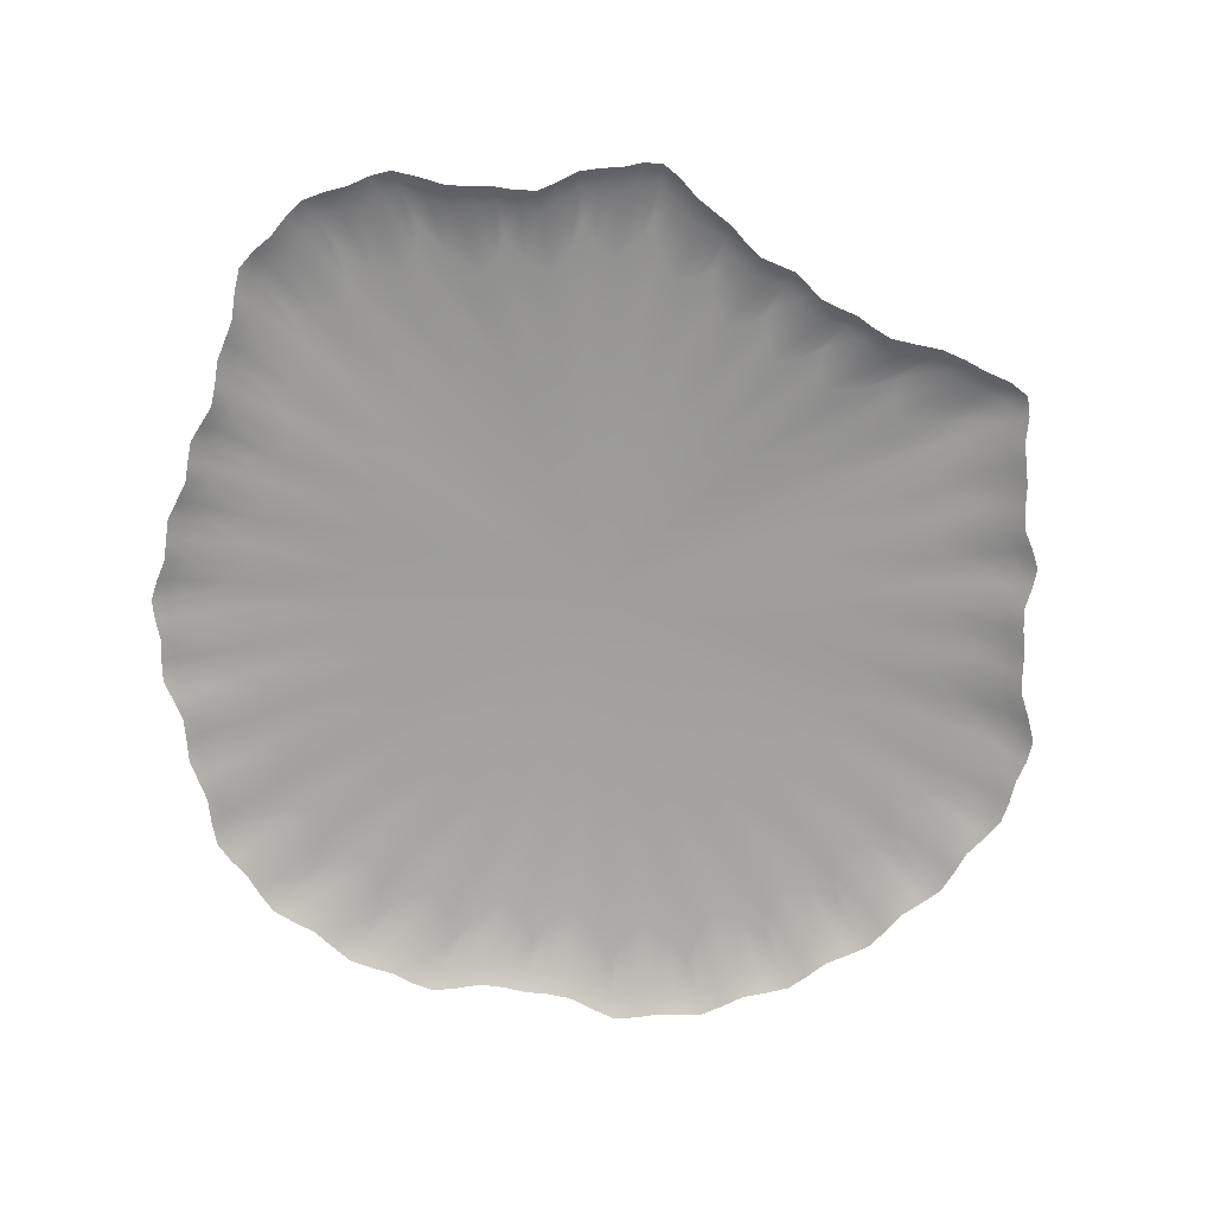
<metadata>
{"format":"obj","ext":"obj","renderer":"f3d","projection":"perspective","resolution":1024,"background":"white","views":[{"elev":-71.3,"azim":-9.2,"up":"+Y"}]}
</metadata>
<code>
v 0.1001 3.996 -109.9
v 22.8 4.069 -112.7
v 44.61 4.14 -108.5
v 64.74 4.139 -97.72
v 82.32 4.138 -83.21
v 96.75 4.137 -65.55
v 107.4 4.134 -45.43
v 110.4 4.032 -23.57
v 104.3 3.885 -1.303
v 102.1 3.833 19.31
v 96.14 3.884 39.21
v 90.53 3.915 59.29
v 70.01 3.717 67.28
v 49.26 3.492 72.03
v 33.31 3.452 79.4
v 17.1 3.558 87.97
v -0.2621 3.707 98.17
v -18.38 3.692 94.18
v -37.36 3.703 88.05
v -59.72 3.892 87.18
v -78.66 4.018 77.64
v -90.47 3.958 60.15
v -93.47 3.809 38.33
v -97.23 3.74 18.36
v -100.6 3.78 -1.206
v -102.1 3.85 -21.53
v -97.38 3.887 -41.35
v -89.17 3.946 -61.06
v -79.87 4.063 -81.5
v -64.25 4.123 -97.24
v -44.12 4.122 -107.7
v -22.49 4.057 -112.2
v 17.37 4.62 -105.1
v 10.26 4.874 -99.21
v 4.138 4.573 -103.3
v 0.04219 -2e-05 -123.6
v 0.06049 2.375 -119.3
v 24.91 2.423 -123
v 25.88 -2.1e-05 -127.8
v 37.95 4.72 -103.1
v 30.08 4.99 -99.78
v 25.23 4.674 -105.6
v 48.77 2.468 -118.2
v 50.69 -2e-05 -122.6
v 57.11 4.721 -93.79
v 48.77 5.006 -92.48
v 45.36 4.722 -100
v 70.81 2.468 -106.4
v 73.61 -1.8e-05 -110.4
v 74.02 4.721 -80.87
v 65.57 5.005 -81.25
v 63.77 4.721 -89.34
v 90.05 2.467 -90.53
v 93.6 -1.5e-05 -93.89
v 88.09 4.719 -64.88
v 79.82 5.004 -66.91
v 79.67 4.72 -75.18
v 105.8 2.467 -71.21
v 110 -1.2e-05 -73.8
v 98.73 4.717 -46.48
v 91.02 5.002 -50.09
v 92.54 4.719 -58.22
v 117.5 2.464 -49.18
v 122.1 -8e-06 -50.91
v 103.4 4.646 -26.31
v 97.86 4.974 -31.38
v 101.6 4.711 -39.06
v 121 2.399 -25.25
v 125.9 -4e-06 -26.02
v 98.48 4.475 -5.467
v 95.3 4.803 -11.63
v 102.1 4.57 -18.46
v 113.8 2.304 -0.8556
v 118.1 -0 -0.6473
v 95.81 4.4 14.22
v 91.56 4.698 7.607
v 96.99 4.434 2.19
v 111.9 2.271 21.73
v 116.5 4e-06 22.85
v 90.84 4.432 32.55
v 88.01 4.696 25.02
v 94.42 4.399 20.99
v 104.8 2.303 43.29
v 108.8 7e-06 45.14
v 86.16 4.492 51.98
v 83.64 4.776 43.74
v 89.27 4.472 40.16
v 99.51 2.324 65.77
v 103.7 1.1e-05 68.79
v 69.75 4.344 61.75
v 72.5 4.713 56.63
v 81.85 4.472 57.17
v 76.4 2.196 74.14
v 79.32 1.3e-05 77.28
v 49.22 4.063 65.86
v 52.22 4.409 60.83
v 61.31 4.208 63.11
v 53.75 2.051 79.26
v 55.79 1.3e-05 82.56
v 33.84 3.995 72.46
v 36.5 4.291 66.45
v 43.12 4.021 68.14
v 36.43 2.025 87.47
v 37.86 1.5e-05 91.18
v 18.94 4.071 79.96
v 22.55 4.316 73.12
v 28.39 4.003 75.02
v 18.67 2.093 96.56
v 19.39 1.6e-05 100.5
v 2.913 4.244 90.06
v 7.644 4.489 82.64
v 13.03 4.148 83.98
v -0.3075 2.19 108.4
v -0.325 1.8e-05 113.1
v -13.97 4.274 89.11
v -8.227 4.58 86.02
v -3.395 4.284 91.53
v -20.19 2.18 103.6
v -21.02 1.8e-05 107.9
v -31.3 4.233 82.43
v -24.33 4.501 79.4
v -20.27 4.226 86.04
v -40.78 2.187 96.64
v -42.33 1.6e-05 100.6
v -51.8 4.416 81.36
v -42.92 4.638 77.23
v -38.71 4.294 81.77
v -65.49 2.309 96.19
v -68.15 1.7e-05 100.4
v -70.47 4.585 74.51
v -61.88 4.841 73.57
v -59.44 4.504 80.11
v -86.16 2.39 85.56
v -89.61 1.5e-05 89.19
v -83.06 4.558 59.27
v -75.96 4.873 61.08
v -76.13 4.597 69.46
v -99.27 2.351 66.47
v -103.3 1.1e-05 69.38
v -86.97 4.403 39.28
v -81.93 4.737 43.11
v -85.29 4.499 52.05
v -102.2 2.255 42.38
v -106.2 7e-06 44.22
v -90.01 4.3 20.12
v -84.32 4.6 24.24
v -87.78 4.345 31.74
v -106.5 2.21 20.64
v -110.7 4e-06 21.69
v -93.39 4.329 1.994
v -87.79 4.599 7.061
v -91.45 4.303 13.4
v -110.1 2.237 -0.7572
v -114.4 -0 -0.5491
v -95.36 4.402 -16.91
v -90.26 4.667 -10.71
v -94.43 4.357 -5.057
v -111.9 2.282 -23.02
v -116.4 -4e-06 -23.7
v -92.16 4.453 -35.6
v -89.08 4.731 -28.65
v -94.94 4.429 -24.03
v -106.6 2.305 -44.72
v -110.9 -8e-06 -46.26
v -84.71 4.496 -53.86
v -82.72 4.757 -45.94
v -89.51 4.458 -42.39
v -97.56 2.343 -66.19
v -101.4 -1.1e-05 -68.53
v -76.46 4.616 -73.03
v -75.29 4.863 -64.04
v -81.84 4.541 -61.08
v -87.58 2.419 -88.72
v -91.13 -1.5e-05 -92.05
v -63.15 4.703 -88.86
v -64.56 4.975 -80.58
v -72.28 4.664 -79.68
v -70.39 2.458 -105.9
v -73.22 -1.8e-05 -109.9
v -44.85 4.704 -99.35
v -48.24 4.988 -91.92
v -56.6 4.704 -93.29
v -48.32 2.457 -117.3
v -50.25 -2e-05 -121.7
v -24.83 4.659 -105.1
v -29.59 4.972 -99.15
v -37.44 4.701 -102.3
v -24.67 2.415 -122.5
v -25.67 -2.1e-05 -127.3
v -3.879 4.571 -103.3
v -9.941 4.868 -99.03
v -17.05 4.611 -104.8
v 6.361 -2e-05 -123.2
v 5.904 2.531 -118
v 12.82 -2e-05 -123.5
v 12.16 2.672 -117.3
v 19.45 -2.1e-05 -125.9
v 18.77 2.555 -120.3
v 31.83 -2.1e-05 -126.7
v 30.2 2.6 -121.1
v 37.85 -2e-05 -124.8
v 35.85 2.752 -118.3
v 44.39 -2e-05 -123.9
v 42.55 2.624 -118.4
v 56.06 -1.9e-05 -119.1
v 53.34 2.624 -114
v 61.45 -1.9e-05 -115.3
v 58.19 2.759 -109.4
v 67.68 -1.8e-05 -112.9
v 64.75 2.624 -107.9
v 78.17 -1.7e-05 -105.9
v 74.45 2.624 -101.4
v 82.67 -1.6e-05 -101.1
v 78.28 2.759 -96
v 88.3 -1.6e-05 -97.56
v 84.4 2.624 -93.21
v 97.19 -1.4e-05 -88.59
v 92.62 2.623 -84.93
v 100.7 -1.4e-05 -82.97
v 95.3 2.758 -78.85
v 105.5 -1.3e-05 -78.42
v 100.8 2.623 -74.93
v 112.5 -1.1e-05 -67.93
v 107.3 2.623 -65.23
v 114.8 -1e-05 -61.75
v 108.7 2.758 -58.76
v 118.7 -9e-06 -56.33
v 113.3 2.622 -53.83
v 123.3 -7e-06 -44.64
v 117.6 2.618 -43.03
v 123.8 -6e-06 -38.11
v 117.1 2.742 -36.38
v 125.4 -5e-06 -32.02
v 119.5 2.585 -30.63
v 123.3 -3e-06 -19.65
v 117.6 2.522 -19.2
v 120 -2e-06 -13.13
v 113.7 2.627 -12.75
v 118.7 -1e-06 -6.777
v 113.4 2.473 -6.559
v 116.4 1e-06 5.292
v 111.2 2.44 4.593
v 115.3 2e-06 11.22
v 109.2 2.56 10.29
v 116.2 3e-06 17.21
v 110.7 2.423 16.3
v 114 5e-06 27.83
v 108.7 2.422 26.12
v 110.9 5e-06 32.94
v 105 2.558 30.91
v 109.5 6e-06 38.92
v 104.6 2.439 37.11
v 107.1 8e-06 50.98
v 102.4 2.472 48.25
v 105.7 9e-06 56.96
v 100 2.615 53.57
v 105.3 1.1e-05 63.43
v 100.2 2.482 60.26
v 98.57 1.2e-05 71.64
v 94.01 2.467 67.85
v 91.81 1.2e-05 73.4
v 86.86 2.577 69.1
v 85.6 1.2e-05 75.59
v 81.55 2.401 71.89
v 72.16 1.3e-05 77.6
v 69.14 2.288 73.76
v 65.41 1.3e-05 78.08
v 62.01 2.371 73.64
v 60.3 1.3e-05 80.19
v 57.46 2.214 76.35
v 50.74 1.4e-05 83.79
v 48.62 2.181 79.68
v 45.81 1.4e-05 85.27
v 43.42 2.298 80.44
v 41.78 1.4e-05 88.31
v 39.75 2.168 84.05
v 33.23 1.5e-05 92.29
v 31.85 2.174 87.73
v 28.37 1.5e-05 93.51
v 26.87 2.313 88.26
v 23.86 1.6e-05 96.73
v 22.65 2.209 92.22
v 14.57 1.7e-05 103.2
v 14.06 2.272 98.15
v 9.556 1.7e-05 106
v 9.066 2.429 100
v 4.604 1.8e-05 110.2
v 4.258 2.321 104.8
v -5.334 1.8e-05 112.6
v -4.926 2.354 106.9
v -10.51 1.8e-05 110.6
v -9.926 2.49 104.3
v -15.86 1.8e-05 109.4
v -15.25 2.349 104.1
v -25.74 1.7e-05 104.4
v -24.39 2.308 99.49
v -30.67 1.6e-05 101.3
v -29.04 2.43 95.67
v -36.37 1.6e-05 100.5
v -34.91 2.312 95.76
v -48.05 1.6e-05 99.59
v -45.7 2.362 94.86
v -54.22 1.6e-05 98.97
v -51.32 2.522 93.38
v -61.36 1.7e-05 99.96
v -58.68 2.424 95.01
v -73.43 1.6e-05 98.07
v -69.83 2.496 93.25
v -78.41 1.6e-05 94.75
v -74.17 2.657 89.32
v -84.25 1.5e-05 92.23
v -80.48 2.538 87.6
v -93.19 1.4e-05 84.25
v -88.75 2.548 80.23
v -96.34 1.3e-05 78.8
v -91.11 2.678 74.25
v -100.3 1.2e-05 74.26
v -95.66 2.528 70.39
v -103.8 1e-05 62.84
v -98.88 2.479 59.84
v -103.6 9e-06 55.9
v -98.04 2.587 52.61
v -104.9 8e-06 49.91
v -100.1 2.43 47.22
v -106.1 6e-06 38.03
v -101.2 2.382 36.24
v -106.4 5e-06 31.97
v -100.7 2.496 29.98
v -108.6 4e-06 26.72
v -103.6 2.359 25.08
v -110.9 3e-06 16.18
v -105.7 2.362 15.33
v -110.9 2e-06 10.46
v -104.9 2.497 9.586
v -112.7 1e-06 4.925
v -107.5 2.375 4.262
v -114.3 -1e-06 -6.177
v -109 2.399 -5.999
v -114.1 -2e-06 -11.99
v -108 2.542 -11.66
v -115.5 -3e-06 -17.92
v -110.1 2.422 -17.53
v -114.9 -5e-06 -29.14
v -109.6 2.444 -27.9
v -112.7 -6e-06 -34.66
v -106.7 2.584 -33.11
v -112 -7e-06 -40.57
v -106.7 2.456 -39.13
v -107.7 -8e-06 -51.23
v -102.9 2.459 -48.99
v -104.5 -9e-06 -56.36
v -98.87 2.598 -53.68
v -102.9 -1e-05 -62.43
v -98.09 2.478 -60.03
v -98.38 -1.2e-05 -73.82
v -93.94 2.515 -70.56
v -95.22 -1.3e-05 -79.31
v -90.1 2.668 -75.38
v -93.37 -1.4e-05 -85.89
v -88.93 2.554 -82.35
v -86.83 -1.6e-05 -96.39
v -82.88 2.593 -92.05
v -81.84 -1.6e-05 -100.4
v -77.4 2.742 -95.29
v -77.67 -1.7e-05 -105.4
v -73.91 2.613 -100.9
v -67.31 -1.8e-05 -112.4
v -64.34 2.614 -107.4
v -61.06 -1.9e-05 -114.6
v -57.76 2.748 -108.7
v -55.64 -1.9e-05 -118.3
v -52.89 2.613 -113.2
v 0.5086 7.5 -5.781
v 16.85 5.885 -83.92
v 7.098 6.302 -69.2
v 0.2124 5.814 -82.74
v -6.544 6.297 -69.07
v -16.35 5.873 -83.58
v -19.85 6.369 -68.63
v -32.24 5.938 -80.49
v -32.42 6.389 -63.98
v -46.92 5.939 -72.78
v -43.27 6.371 -56.18
v -58.26 5.877 -61.21
v -50.7 6.284 -45.2
v -65.43 5.76 -46.5
v -55.9 6.2 -33.08
v -71.3 5.697 -31.91
v -59.92 6.168 -21.24
v -74.62 5.657 -17.33
v -60.83 6.117 -9.137
v -73.78 5.587 -2.456
v -59.32 6.064 2.883
v -71.27 5.548 11.96
v -57.11 6.071 14.7
v -68.71 5.618 26.78
v -55.19 6.177 27.33
v -65.9 5.767 42.46
v -50.85 6.28 39.24
v -57.44 5.826 55.26
v -41.51 6.252 47.48
v -43.57 5.7 62.06
v -28.98 6.097 50.43
v -27.54 5.512 63.54
v -16.5 5.994 52.33
v -13.37 5.496 67.66
v -5.418 6.028 55.83
v -0.1038 5.505 69.83
v 5.288 5.959 53.81
v 12.67 5.358 63.38
v 15.4 5.83 47.94
v 24.58 5.252 56.8
v 25.02 5.806 43.25
v 36.56 5.295 51.57
v 35.91 5.914 39.52
v 51.73 5.52 47.85
v 48.73 6.136 35.99
v 65.78 5.718 41.38
v 56.48 6.199 27.45
v 71.09 5.693 27.44
v 59.82 6.148 15.23
v 74.8 5.644 12.59
v 62.28 6.151 3.173
v 77.2 5.698 -2.558
v 64.76 6.238 -9.777
v 80.72 5.846 -18.84
v 65.93 6.366 -23.08
v 78.79 5.948 -34.85
v 61.65 6.401 -35.72
v 71.1 5.956 -49.62
v 54.12 6.403 -47.09
v 60.51 5.957 -62.57
v 44.48 6.405 -56.78
v 47.62 5.958 -73.21
v 33.13 6.405 -64.37
v 32.86 5.956 -81.03
v 20.5 6.383 -69.02
v -43.98 -2e-05 -123
v -42.11 2.612 -117.6
v -37.48 -2e-05 -123.9
v -35.46 2.74 -117.6
v -31.54 -2.1e-05 -126.1
v -29.89 2.59 -120.5
v -19.3 -2.1e-05 -125.5
v -18.57 2.55 -120
v -12.7 -2e-05 -123.3
v -11.99 2.669 -117.1
v -6.264 -2e-05 -123.1
v -5.764 2.53 -117.9
o transparent
g transparent
f 193 194 196
f 193 196 195
f 195 196 198
f 195 198 197
f 36 37 194
f 36 194 193
f 37 1 35
f 37 35 194
f 194 35 34
f 194 34 196
f 196 34 33
f 196 33 198
f 198 33 2
f 198 2 38
f 197 198 38
f 197 38 39
f 199 200 202
f 199 202 201
f 201 202 204
f 201 204 203
f 39 38 200
f 39 200 199
f 38 2 42
f 38 42 200
f 200 42 41
f 200 41 202
f 202 41 40
f 202 40 204
f 204 40 3
f 204 3 43
f 203 204 43
f 203 43 44
f 205 206 208
f 205 208 207
f 207 208 210
f 207 210 209
f 44 43 206
f 44 206 205
f 43 3 47
f 43 47 206
f 206 47 46
f 206 46 208
f 208 46 45
f 208 45 210
f 210 45 4
f 210 4 48
f 209 210 48
f 209 48 49
f 211 212 214
f 211 214 213
f 213 214 216
f 213 216 215
f 49 48 212
f 49 212 211
f 48 4 52
f 48 52 212
f 212 52 51
f 212 51 214
f 214 51 50
f 214 50 216
f 216 50 5
f 216 5 53
f 215 216 53
f 215 53 54
f 217 218 220
f 217 220 219
f 219 220 222
f 219 222 221
f 54 53 218
f 54 218 217
f 53 5 57
f 53 57 218
f 218 57 56
f 218 56 220
f 220 56 55
f 220 55 222
f 222 55 6
f 222 6 58
f 221 222 58
f 221 58 59
f 223 224 226
f 223 226 225
f 225 226 228
f 225 228 227
f 59 58 224
f 59 224 223
f 58 6 62
f 58 62 224
f 224 62 61
f 224 61 226
f 226 61 60
f 226 60 228
f 228 60 7
f 228 7 63
f 227 228 63
f 227 63 64
f 229 230 232
f 229 232 231
f 231 232 234
f 231 234 233
f 64 63 230
f 64 230 229
f 63 7 67
f 63 67 230
f 230 67 66
f 230 66 232
f 232 66 65
f 232 65 234
f 234 65 8
f 234 8 68
f 233 234 68
f 233 68 69
f 235 236 238
f 235 238 237
f 237 238 240
f 237 240 239
f 69 68 236
f 69 236 235
f 68 8 72
f 68 72 236
f 236 72 71
f 236 71 238
f 238 71 70
f 238 70 240
f 240 70 9
f 240 9 73
f 239 240 73
f 239 73 74
f 241 242 244
f 241 244 243
f 243 244 246
f 243 246 245
f 74 73 242
f 74 242 241
f 73 9 77
f 73 77 242
f 242 77 76
f 242 76 244
f 244 76 75
f 244 75 246
f 246 75 10
f 246 10 78
f 245 246 78
f 245 78 79
f 247 248 250
f 247 250 249
f 249 250 252
f 249 252 251
f 79 78 248
f 79 248 247
f 78 10 82
f 78 82 248
f 248 82 81
f 248 81 250
f 250 81 80
f 250 80 252
f 252 80 11
f 252 11 83
f 251 252 83
f 251 83 84
f 253 254 256
f 253 256 255
f 255 256 258
f 255 258 257
f 84 83 254
f 84 254 253
f 83 11 87
f 83 87 254
f 254 87 86
f 254 86 256
f 256 86 85
f 256 85 258
f 258 85 12
f 258 12 88
f 257 258 88
f 257 88 89
f 259 260 262
f 259 262 261
f 261 262 264
f 261 264 263
f 89 88 260
f 89 260 259
f 88 12 92
f 88 92 260
f 260 92 91
f 260 91 262
f 262 91 90
f 262 90 264
f 264 90 13
f 264 13 93
f 263 264 93
f 263 93 94
f 265 266 268
f 265 268 267
f 267 268 270
f 267 270 269
f 94 93 266
f 94 266 265
f 93 13 97
f 93 97 266
f 266 97 96
f 266 96 268
f 268 96 95
f 268 95 270
f 270 95 14
f 270 14 98
f 269 270 98
f 269 98 99
f 271 272 274
f 271 274 273
f 273 274 276
f 273 276 275
f 99 98 272
f 99 272 271
f 98 14 102
f 98 102 272
f 272 102 101
f 272 101 274
f 274 101 100
f 274 100 276
f 276 100 15
f 276 15 103
f 275 276 103
f 275 103 104
f 277 278 280
f 277 280 279
f 279 280 282
f 279 282 281
f 104 103 278
f 104 278 277
f 103 15 107
f 103 107 278
f 278 107 106
f 278 106 280
f 280 106 105
f 280 105 282
f 282 105 16
f 282 16 108
f 281 282 108
f 281 108 109
f 283 284 286
f 283 286 285
f 285 286 288
f 285 288 287
f 109 108 284
f 109 284 283
f 108 16 112
f 108 112 284
f 284 112 111
f 284 111 286
f 286 111 110
f 286 110 288
f 288 110 17
f 288 17 113
f 287 288 113
f 287 113 114
f 289 290 292
f 289 292 291
f 291 292 294
f 291 294 293
f 114 113 290
f 114 290 289
f 113 17 117
f 113 117 290
f 290 117 116
f 290 116 292
f 292 116 115
f 292 115 294
f 294 115 18
f 294 18 118
f 293 294 118
f 293 118 119
f 295 296 298
f 295 298 297
f 297 298 300
f 297 300 299
f 119 118 296
f 119 296 295
f 118 18 122
f 118 122 296
f 296 122 121
f 296 121 298
f 298 121 120
f 298 120 300
f 300 120 19
f 300 19 123
f 299 300 123
f 299 123 124
f 301 302 304
f 301 304 303
f 303 304 306
f 303 306 305
f 124 123 302
f 124 302 301
f 123 19 127
f 123 127 302
f 302 127 126
f 302 126 304
f 304 126 125
f 304 125 306
f 306 125 20
f 306 20 128
f 305 306 128
f 305 128 129
f 307 308 310
f 307 310 309
f 309 310 312
f 309 312 311
f 129 128 308
f 129 308 307
f 128 20 132
f 128 132 308
f 308 132 131
f 308 131 310
f 310 131 130
f 310 130 312
f 312 130 21
f 312 21 133
f 311 312 133
f 311 133 134
f 313 314 316
f 313 316 315
f 315 316 318
f 315 318 317
f 134 133 314
f 134 314 313
f 133 21 137
f 133 137 314
f 314 137 136
f 314 136 316
f 316 136 135
f 316 135 318
f 318 135 22
f 318 22 138
f 317 318 138
f 317 138 139
f 319 320 322
f 319 322 321
f 321 322 324
f 321 324 323
f 139 138 320
f 139 320 319
f 138 22 142
f 138 142 320
f 320 142 141
f 320 141 322
f 322 141 140
f 322 140 324
f 324 140 23
f 324 23 143
f 323 324 143
f 323 143 144
f 325 326 328
f 325 328 327
f 327 328 330
f 327 330 329
f 144 143 326
f 144 326 325
f 143 23 147
f 143 147 326
f 326 147 146
f 326 146 328
f 328 146 145
f 328 145 330
f 330 145 24
f 330 24 148
f 329 330 148
f 329 148 149
f 331 332 334
f 331 334 333
f 333 334 336
f 333 336 335
f 149 148 332
f 149 332 331
f 148 24 152
f 148 152 332
f 332 152 151
f 332 151 334
f 334 151 150
f 334 150 336
f 336 150 25
f 336 25 153
f 335 336 153
f 335 153 154
f 337 338 340
f 337 340 339
f 339 340 342
f 339 342 341
f 154 153 338
f 154 338 337
f 153 25 157
f 153 157 338
f 338 157 156
f 338 156 340
f 340 156 155
f 340 155 342
f 342 155 26
f 342 26 158
f 341 342 158
f 341 158 159
f 343 344 346
f 343 346 345
f 345 346 348
f 345 348 347
f 159 158 344
f 159 344 343
f 158 26 162
f 158 162 344
f 344 162 161
f 344 161 346
f 346 161 160
f 346 160 348
f 348 160 27
f 348 27 163
f 347 348 163
f 347 163 164
f 349 350 352
f 349 352 351
f 351 352 354
f 351 354 353
f 164 163 350
f 164 350 349
f 163 27 167
f 163 167 350
f 350 167 166
f 350 166 352
f 352 166 165
f 352 165 354
f 354 165 28
f 354 28 168
f 353 354 168
f 353 168 169
f 355 356 358
f 355 358 357
f 357 358 360
f 357 360 359
f 169 168 356
f 169 356 355
f 168 28 172
f 168 172 356
f 356 172 171
f 356 171 358
f 358 171 170
f 358 170 360
f 360 170 29
f 360 29 173
f 359 360 173
f 359 173 174
f 361 362 364
f 361 364 363
f 363 364 366
f 363 366 365
f 174 173 362
f 174 362 361
f 173 29 177
f 173 177 362
f 362 177 176
f 362 176 364
f 364 176 175
f 364 175 366
f 366 175 30
f 366 30 178
f 365 366 178
f 365 178 179
f 367 368 370
f 367 370 369
f 369 370 372
f 369 372 371
f 179 178 368
f 179 368 367
f 178 30 182
f 178 182 368
f 368 182 181
f 368 181 370
f 370 181 180
f 370 180 372
f 372 180 31
f 372 31 183
f 371 372 183
f 371 183 184
f 374 375 373
f 374 373 437
f 376 377 373
f 376 373 375
f 378 379 373
f 378 373 377
f 380 381 373
f 380 373 379
f 382 383 373
f 382 373 381
f 384 385 373
f 384 373 383
f 386 387 373
f 386 373 385
f 388 389 373
f 388 373 387
f 390 391 373
f 390 373 389
f 392 393 373
f 392 373 391
f 394 395 373
f 394 373 393
f 396 397 373
f 396 373 395
f 398 399 373
f 398 373 397
f 400 401 373
f 400 373 399
f 402 403 373
f 402 373 401
f 404 405 373
f 404 373 403
f 406 407 373
f 406 373 405
f 408 409 373
f 408 373 407
f 410 411 373
f 410 373 409
f 412 413 373
f 412 373 411
f 414 415 373
f 414 373 413
f 416 417 373
f 416 373 415
f 418 419 373
f 418 373 417
f 420 421 373
f 420 373 419
f 422 423 373
f 422 373 421
f 424 425 373
f 424 373 423
f 426 427 373
f 426 373 425
f 428 429 373
f 428 373 427
f 430 431 373
f 430 373 429
f 432 433 373
f 432 373 431
f 434 435 373
f 434 373 433
f 436 437 373
f 436 373 435
f 2 33 374
f 2 374 42
f 33 34 375
f 33 375 374
f 42 374 437
f 42 437 41
f 1 190 376
f 1 376 35
f 190 191 377
f 190 377 376
f 35 376 375
f 35 375 34
f 32 185 378
f 32 378 192
f 185 186 379
f 185 379 378
f 192 378 377
f 192 377 191
f 31 180 380
f 31 380 187
f 180 181 381
f 180 381 380
f 187 380 379
f 187 379 186
f 30 175 382
f 30 382 182
f 175 176 383
f 175 383 382
f 182 382 381
f 182 381 181
f 29 170 384
f 29 384 177
f 170 171 385
f 170 385 384
f 177 384 383
f 177 383 176
f 28 165 386
f 28 386 172
f 165 166 387
f 165 387 386
f 172 386 385
f 172 385 171
f 27 160 388
f 27 388 167
f 160 161 389
f 160 389 388
f 167 388 387
f 167 387 166
f 26 155 390
f 26 390 162
f 155 156 391
f 155 391 390
f 162 390 389
f 162 389 161
f 25 150 392
f 25 392 157
f 150 151 393
f 150 393 392
f 157 392 391
f 157 391 156
f 24 145 394
f 24 394 152
f 145 146 395
f 145 395 394
f 152 394 393
f 152 393 151
f 23 140 396
f 23 396 147
f 140 141 397
f 140 397 396
f 147 396 395
f 147 395 146
f 22 135 398
f 22 398 142
f 135 136 399
f 135 399 398
f 142 398 397
f 142 397 141
f 21 130 400
f 21 400 137
f 130 131 401
f 130 401 400
f 137 400 399
f 137 399 136
f 20 125 402
f 20 402 132
f 125 126 403
f 125 403 402
f 132 402 401
f 132 401 131
f 19 120 404
f 19 404 127
f 120 121 405
f 120 405 404
f 127 404 403
f 127 403 126
f 18 115 406
f 18 406 122
f 115 116 407
f 115 407 406
f 122 406 405
f 122 405 121
f 17 110 408
f 17 408 117
f 110 111 409
f 110 409 408
f 117 408 407
f 117 407 116
f 16 105 410
f 16 410 112
f 105 106 411
f 105 411 410
f 112 410 409
f 112 409 111
f 15 100 412
f 15 412 107
f 100 101 413
f 100 413 412
f 107 412 411
f 107 411 106
f 14 95 414
f 14 414 102
f 95 96 415
f 95 415 414
f 102 414 413
f 102 413 101
f 13 90 416
f 13 416 97
f 90 91 417
f 90 417 416
f 97 416 415
f 97 415 96
f 12 85 418
f 12 418 92
f 85 86 419
f 85 419 418
f 92 418 417
f 92 417 91
f 11 80 420
f 11 420 87
f 80 81 421
f 80 421 420
f 87 420 419
f 87 419 86
f 10 75 422
f 10 422 82
f 75 76 423
f 75 423 422
f 82 422 421
f 82 421 81
f 9 70 424
f 9 424 77
f 70 71 425
f 70 425 424
f 77 424 423
f 77 423 76
f 8 65 426
f 8 426 72
f 65 66 427
f 65 427 426
f 72 426 425
f 72 425 71
f 7 60 428
f 7 428 67
f 60 61 429
f 60 429 428
f 67 428 427
f 67 427 66
f 6 55 430
f 6 430 62
f 55 56 431
f 55 431 430
f 62 430 429
f 62 429 61
f 5 50 432
f 5 432 57
f 50 51 433
f 50 433 432
f 57 432 431
f 57 431 56
f 4 45 434
f 4 434 52
f 45 46 435
f 45 435 434
f 52 434 433
f 52 433 51
f 3 40 436
f 3 436 47
f 40 41 437
f 40 437 436
f 47 436 435
f 47 435 46
f 438 439 441
f 438 441 440
f 440 441 443
f 440 443 442
f 184 183 439
f 184 439 438
f 183 31 187
f 183 187 439
f 439 187 186
f 439 186 441
f 441 186 185
f 441 185 443
f 443 185 32
f 443 32 188
f 442 443 188
f 442 188 189
f 444 445 447
f 444 447 446
f 446 447 449
f 446 449 448
f 189 188 445
f 189 445 444
f 188 32 192
f 188 192 445
f 445 192 191
f 445 191 447
f 447 191 190
f 447 190 449
f 449 190 1
f 449 1 37
f 448 449 37
f 448 37 36

</code>
